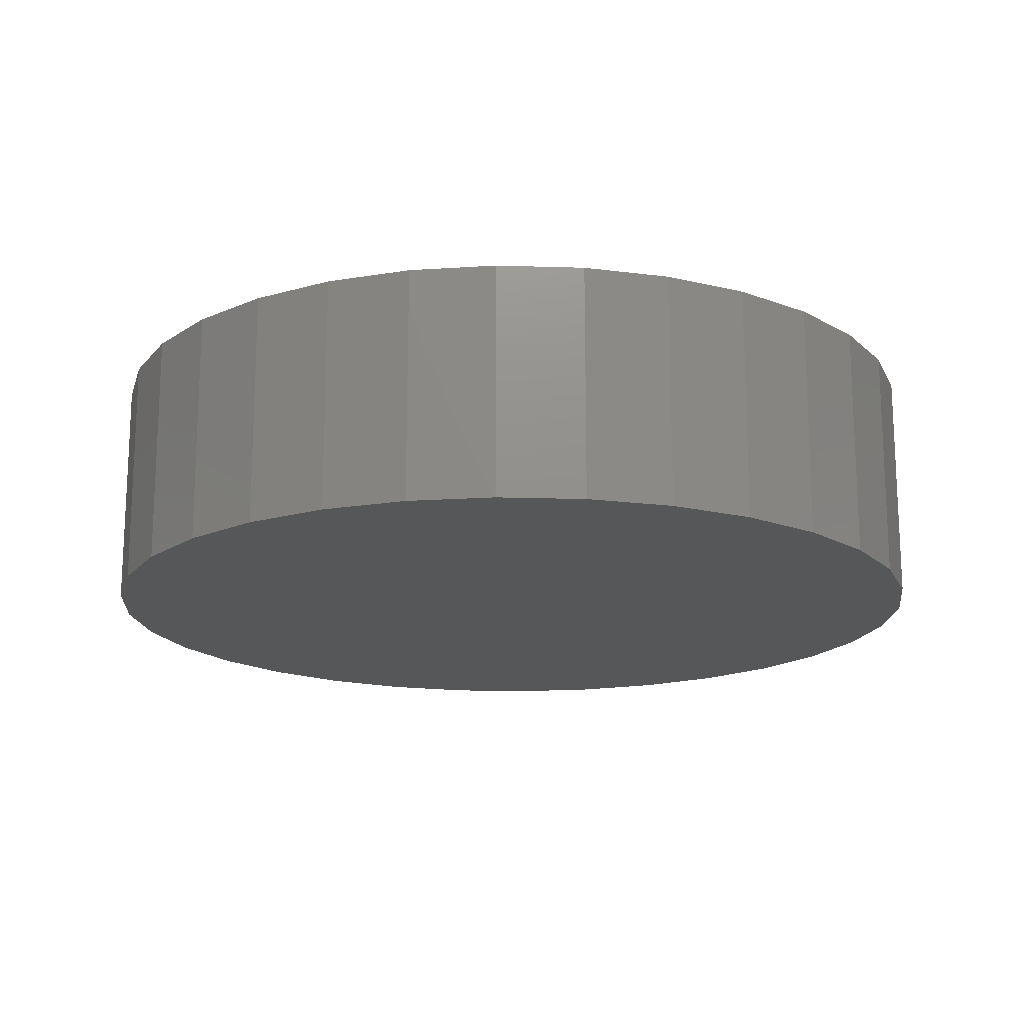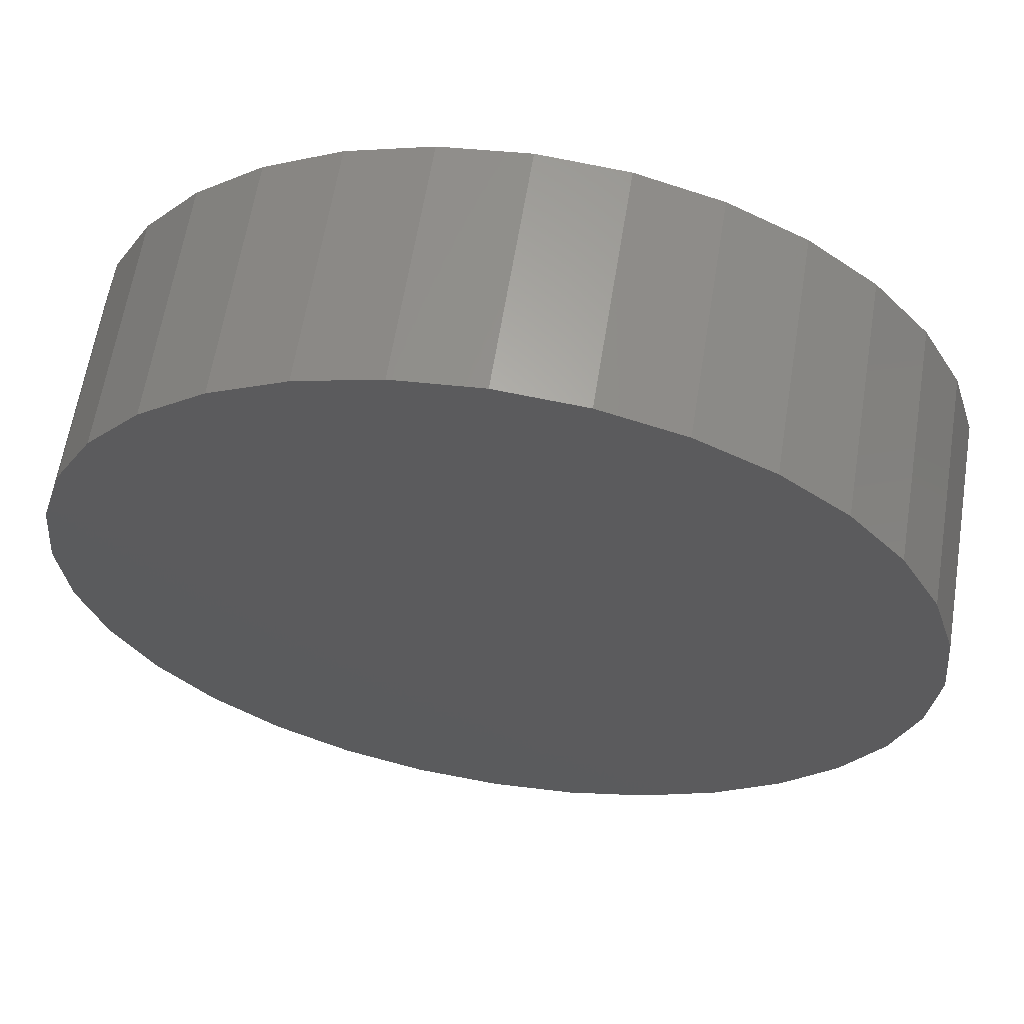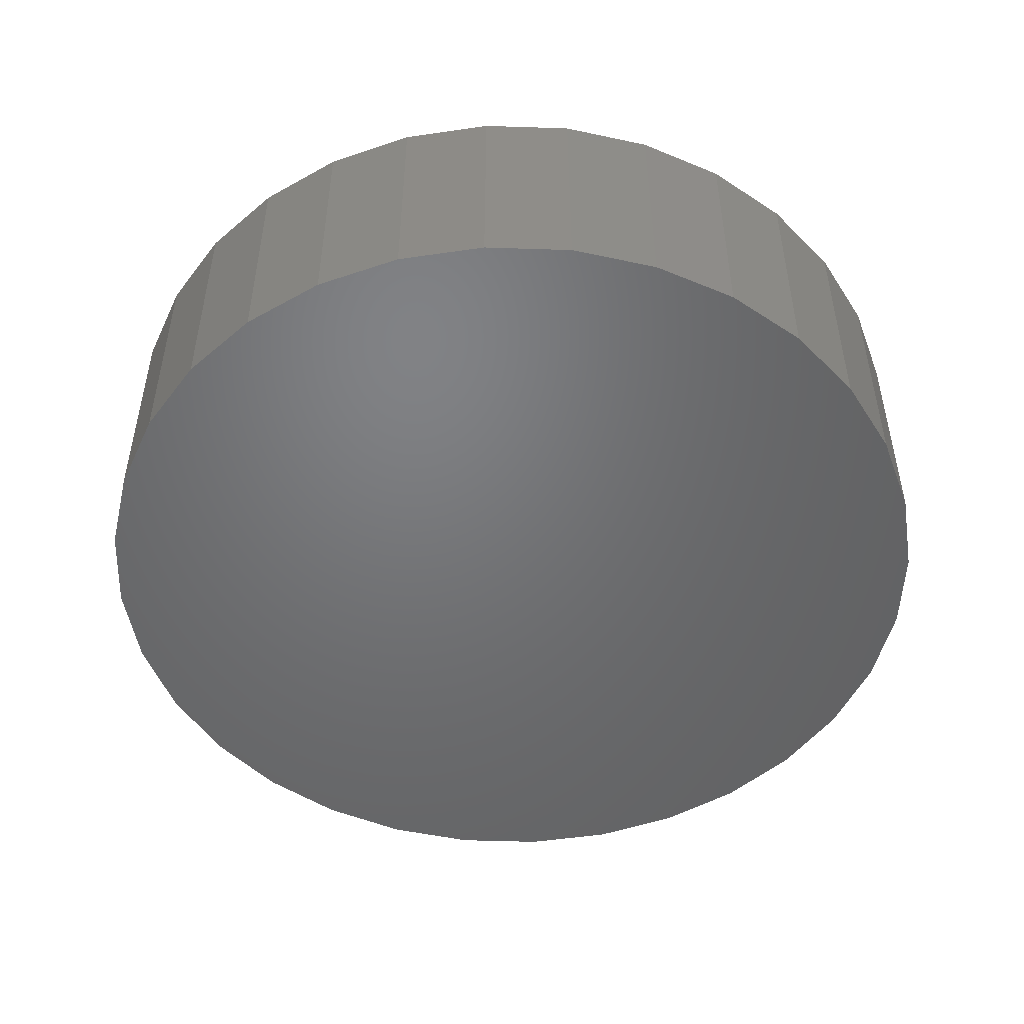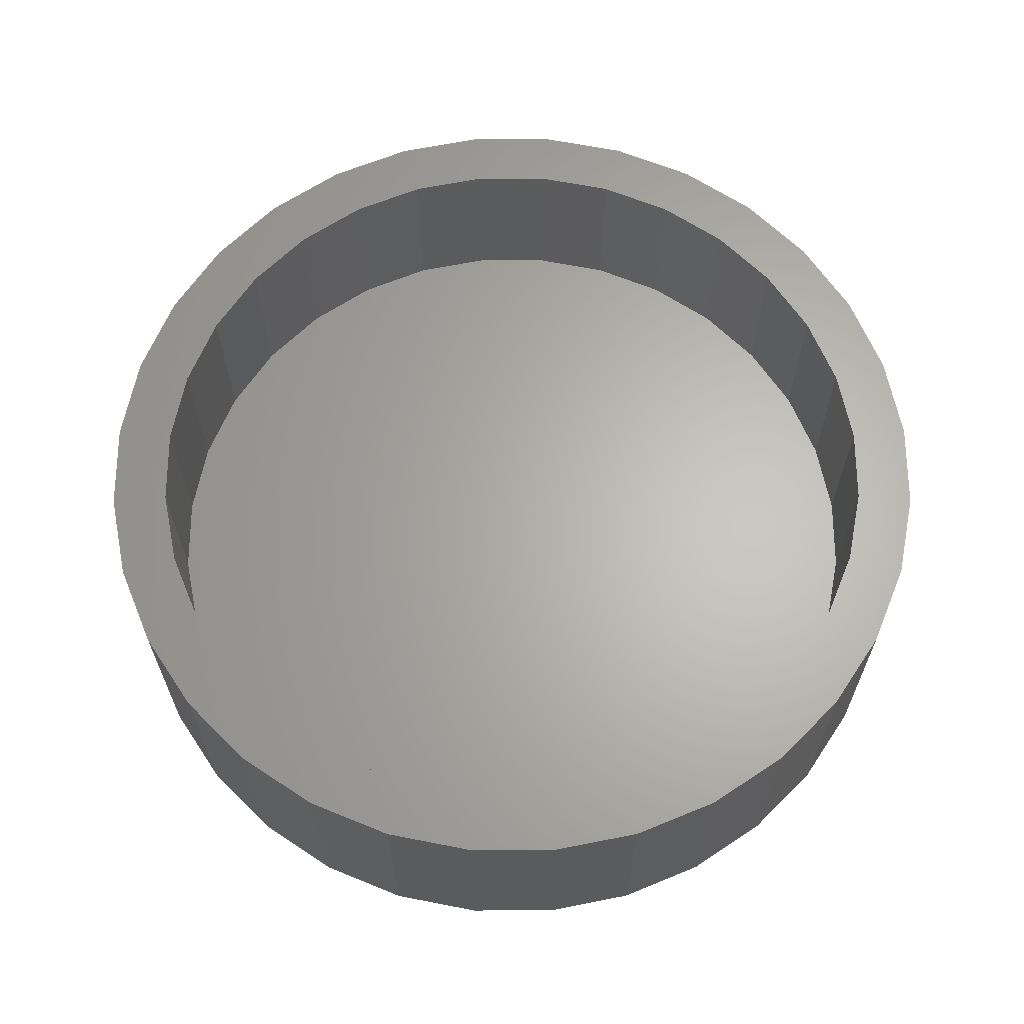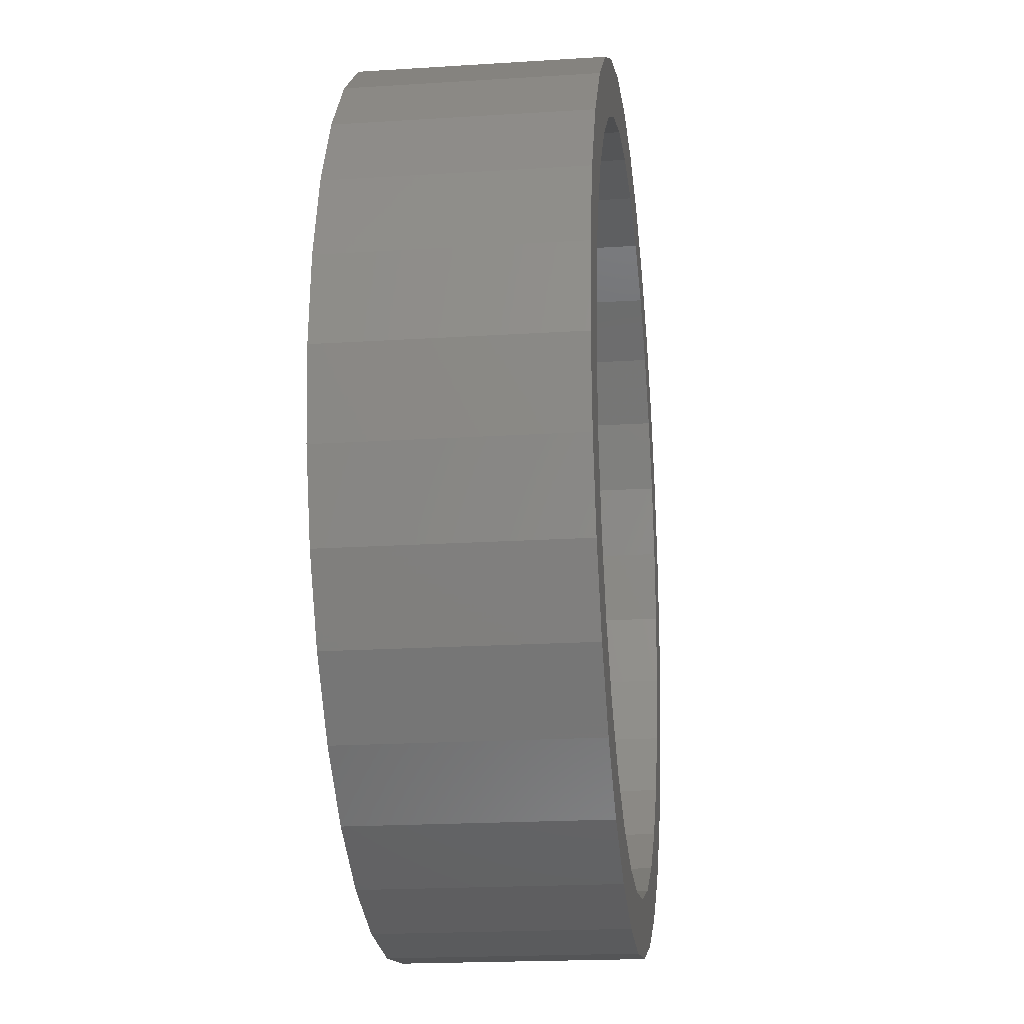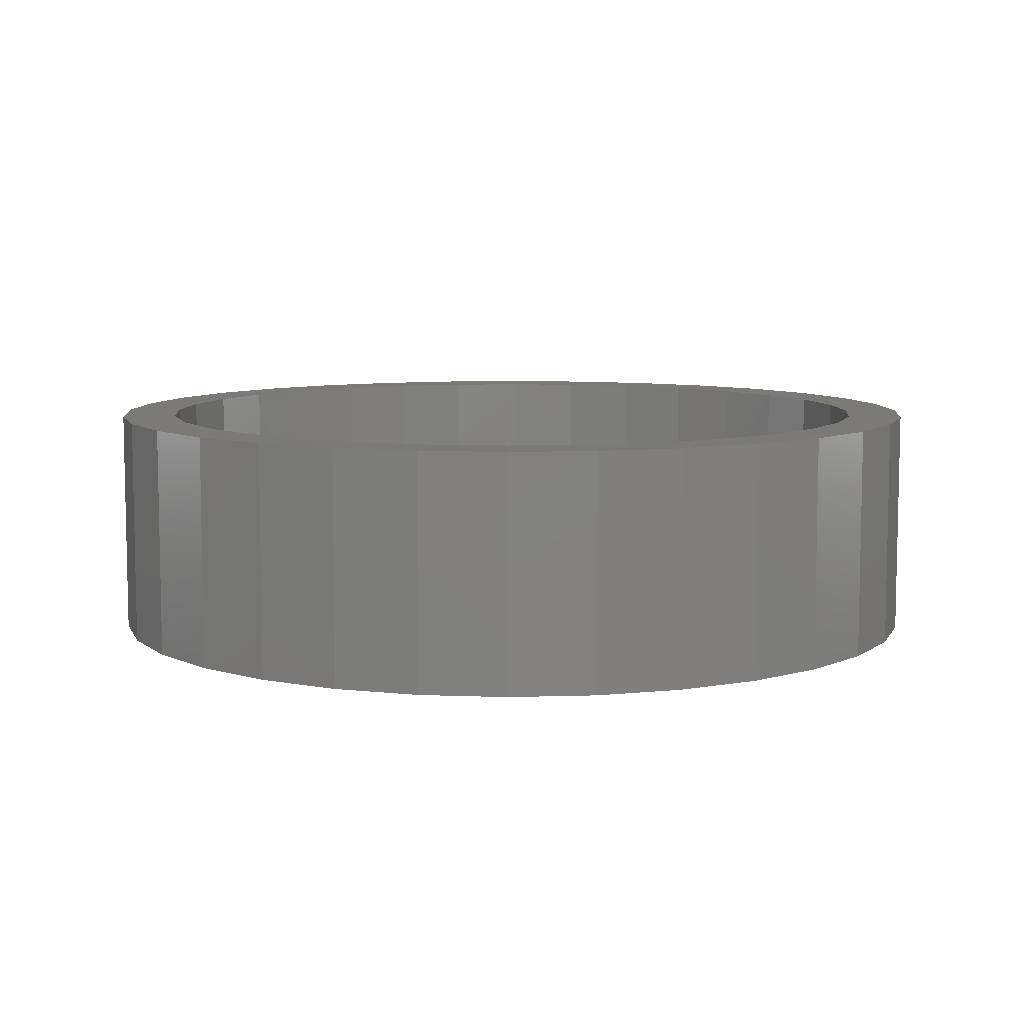
<metadata>
{"format":"stl","ext":"stl","renderer":"f3d","projection":"perspective","resolution":1024,"background":"white","views":[{"elev":-16.8,"azim":24.5,"up":"+Z"},{"elev":62.4,"azim":-170.8,"up":"+Y"},{"elev":-49.9,"azim":-142.7,"up":"+Z"},{"elev":64.5,"azim":-28.2,"up":"+Z"},{"elev":-19.3,"azim":-83.1,"up":"+Y"},{"elev":7.9,"azim":90.6,"up":"+Z"}]}
</metadata>
<code>
# stl→obj: 128 verts, 252 faces
v -0.1155 0.6202 0.375
v 0.007895 0.6324 0.375
v -0.27 0.6709 0.375
v -0.3955 0.6038 0.375
v -0.5179 0.3513 0.375
v -0.663 0.2779 0.375
v -0.5764 0.242 0.375
v 0.007895 -0.7262 0.375
v -0.27 -0.6709 0.375
v -0.1338 -0.7122 0.375
v 0.2858 0.6709 0.375
v 0.1313 0.6202 0.375
v 0.1496 -0.7122 0.375
v 0.2858 -0.6709 0.375
v 0.1496 0.7122 0.375
v 0.007895 0.7262 0.375
v -0.1338 0.7122 0.375
v -0.5959 0.4034 0.375
v -0.4393 0.4472 0.375
v -0.5056 0.5135 0.375
v -0.3434 0.5258 0.375
v -0.2341 0.5843 0.375
v -0.6124 0.1234 0.375
v -0.7043 0.1417 0.375
v -0.6245 7.744e-17 0.375
v -0.7183 8.892e-17 0.375
v -0.6124 -0.1234 0.375
v -0.7043 -0.1417 0.375
v -0.5764 -0.242 0.375
v -0.663 -0.2779 0.375
v -0.5179 -0.3513 0.375
v -0.5959 -0.4034 0.375
v -0.4393 -0.4472 0.375
v -0.3434 -0.5258 0.375
v -0.5056 -0.5135 0.375
v -0.2341 -0.5843 0.375
v -0.3955 -0.6038 0.375
v -0.1155 -0.6202 0.375
v 0.007895 -0.6324 0.375
v 0.1313 -0.6202 0.375
v 0.4113 -0.6038 0.375
v 0.4113 0.6038 0.375
v 0.2499 0.5843 0.375
v 0.5214 0.5135 0.375
v 0.3592 0.5258 0.375
v 0.6117 0.4034 0.375
v 0.4551 0.4472 0.375
v 0.6788 0.2779 0.375
v 0.5337 0.3513 0.375
v 0.5922 0.242 0.375
v 0.7201 0.1417 0.375
v 0.6281 0.1234 0.375
v 0.734 0 0.375
v 0.6403 0 0.375
v 0.7201 -0.1417 0.375
v 0.6281 -0.1234 0.375
v 0.6788 -0.2779 0.375
v 0.5922 -0.242 0.375
v 0.6117 -0.4034 0.375
v 0.5337 -0.3513 0.375
v 0.4551 -0.4472 0.375
v 0.5214 -0.5135 0.375
v 0.3592 -0.5258 0.375
v 0.2499 -0.5843 0.375
v 0.007895 -0.6324 0.07812
v 0.1313 -0.6202 0.07812
v 0.2499 -0.5843 0.07812
v 0.3592 -0.5258 0.07812
v 0.4551 -0.4472 0.07812
v 0.5337 -0.3513 0.07812
v 0.5922 -0.242 0.07812
v 0.6281 -0.1234 0.07812
v 0.6403 -1.549e-16 0.07812
v -0.1155 -0.6202 0.07812
v -0.2341 -0.5843 0.07812
v -0.3434 -0.5258 0.07812
v -0.4393 -0.4472 0.07812
v -0.5179 -0.3513 0.07812
v -0.5764 -0.242 0.07812
v -0.6124 -0.1234 0.07812
v -0.6245 7.744e-17 0.07812
v 0.007895 0.6324 0.07812
v -0.1155 0.6202 0.07812
v -0.2341 0.5843 0.07812
v -0.3434 0.5258 0.07812
v -0.4393 0.4472 0.07812
v -0.5179 0.3513 0.07812
v -0.5764 0.242 0.07812
v -0.6124 0.1234 0.07812
v 0.1313 0.6202 0.07812
v 0.2499 0.5843 0.07812
v 0.3592 0.5258 0.07812
v 0.4551 0.4472 0.07812
v 0.5337 0.3513 0.07812
v 0.5922 0.242 0.07812
v 0.6281 0.1234 0.07812
v 0.734 -1.778e-16 -0.01562
v 0.7201 -0.1417 -0.01562
v 0.6788 -0.2779 -0.01562
v 0.6117 -0.4034 -0.01562
v 0.5214 -0.5135 -0.01562
v 0.4113 -0.6038 -0.01562
v 0.2858 -0.6709 -0.01562
v 0.1496 -0.7122 -0.01562
v 0.007895 -0.7262 -0.01562
v -0.1338 -0.7122 -0.01562
v -0.27 -0.6709 -0.01562
v -0.3955 -0.6038 -0.01562
v -0.5056 -0.5135 -0.01562
v -0.5959 -0.4034 -0.01562
v -0.663 -0.2779 -0.01562
v -0.7043 -0.1417 -0.01562
v -0.7183 8.892e-17 -0.01562
v -0.7043 0.1417 -0.01562
v -0.663 0.2779 -0.01562
v -0.5959 0.4034 -0.01562
v -0.5056 0.5135 -0.01562
v -0.3955 0.6038 -0.01562
v -0.27 0.6709 -0.01562
v -0.1338 0.7122 -0.01562
v 0.007895 0.7262 -0.01562
v 0.1496 0.7122 -0.01562
v 0.2858 0.6709 -0.01562
v 0.4113 0.6038 -0.01562
v 0.5214 0.5135 -0.01562
v 0.6117 0.4034 -0.01562
v 0.6788 0.2779 -0.01562
v 0.7201 0.1417 -0.01562
f 1 2 3
f 3 4 1
f 5 6 7
f 8 9 10
f 11 2 12
f 8 13 14
f 11 15 2
f 2 15 16
f 2 16 3
f 3 16 17
f 6 5 18
f 18 5 19
f 18 19 20
f 20 19 21
f 20 21 4
f 4 21 22
f 4 22 1
f 7 6 23
f 23 6 24
f 23 24 25
f 25 24 26
f 25 26 27
f 27 26 28
f 27 28 29
f 29 28 30
f 29 30 31
f 31 30 32
f 31 32 33
f 33 32 34
f 34 32 35
f 34 35 36
f 36 35 37
f 36 37 38
f 38 37 9
f 38 9 39
f 39 9 8
f 39 8 40
f 40 8 14
f 40 14 41
f 11 12 42
f 42 12 43
f 42 43 44
f 44 43 45
f 44 45 46
f 46 45 47
f 46 47 48
f 48 47 49
f 48 49 50
f 48 50 51
f 51 50 52
f 51 52 53
f 53 52 54
f 53 54 55
f 55 54 56
f 55 56 57
f 57 56 58
f 57 58 59
f 59 58 60
f 59 60 61
f 59 61 62
f 62 61 63
f 62 63 41
f 41 63 64
f 41 64 40
f 65 40 66
f 66 40 64
f 66 64 67
f 67 64 63
f 67 63 68
f 68 63 61
f 68 61 69
f 69 61 60
f 69 60 70
f 70 60 58
f 70 58 71
f 71 58 56
f 71 56 72
f 72 56 54
f 72 54 73
f 40 65 39
f 39 65 74
f 39 74 38
f 38 74 75
f 38 75 36
f 36 75 76
f 36 76 34
f 34 76 77
f 34 77 33
f 33 77 78
f 33 78 31
f 31 78 79
f 31 79 29
f 29 79 80
f 29 80 27
f 27 80 81
f 27 81 25
f 82 1 83
f 83 1 22
f 83 22 84
f 84 22 21
f 84 21 85
f 85 21 19
f 85 19 86
f 86 19 5
f 86 5 87
f 87 5 7
f 87 7 88
f 88 7 23
f 88 23 89
f 89 23 25
f 89 25 81
f 1 82 2
f 2 82 90
f 2 90 12
f 12 90 91
f 12 91 43
f 43 91 92
f 43 92 45
f 45 92 93
f 45 93 47
f 47 93 94
f 47 94 49
f 49 94 95
f 49 95 50
f 50 95 96
f 50 96 52
f 52 96 73
f 52 73 54
f 97 53 98
f 98 53 55
f 98 55 99
f 99 55 57
f 99 57 100
f 100 57 59
f 100 59 101
f 101 59 62
f 101 62 102
f 102 62 41
f 102 41 103
f 103 41 14
f 103 14 104
f 104 14 13
f 104 13 105
f 105 13 8
f 105 8 106
f 106 8 10
f 106 10 107
f 107 10 9
f 107 9 108
f 108 9 37
f 108 37 109
f 109 37 35
f 109 35 110
f 110 35 32
f 110 32 111
f 111 32 30
f 111 30 112
f 112 30 28
f 112 28 113
f 113 28 26
f 113 26 114
f 114 26 24
f 114 24 115
f 115 24 6
f 115 6 116
f 116 6 18
f 116 18 117
f 117 18 20
f 117 20 118
f 118 20 4
f 118 4 119
f 119 4 3
f 119 3 120
f 120 3 17
f 120 17 121
f 121 17 16
f 121 16 122
f 122 16 15
f 122 15 123
f 123 15 11
f 123 11 124
f 124 11 42
f 124 42 125
f 125 42 44
f 125 44 126
f 126 44 46
f 126 46 127
f 127 46 48
f 127 48 128
f 128 48 51
f 128 51 97
f 97 51 53
f 121 122 120
f 105 106 104
f 104 106 107
f 104 107 103
f 103 107 108
f 103 108 102
f 102 108 109
f 102 109 101
f 101 109 110
f 101 110 100
f 100 110 111
f 100 111 99
f 99 111 112
f 99 112 98
f 98 112 113
f 98 113 97
f 97 113 114
f 97 114 128
f 128 114 115
f 128 115 127
f 127 115 116
f 127 116 126
f 126 116 117
f 126 117 125
f 125 117 118
f 125 118 124
f 124 118 119
f 124 119 123
f 123 119 120
f 123 120 122
f 73 96 72
f 72 96 71
f 71 96 95
f 71 95 70
f 70 95 94
f 70 94 69
f 69 94 93
f 69 93 68
f 68 93 92
f 68 92 67
f 67 92 91
f 67 91 66
f 66 91 90
f 66 90 65
f 65 90 82
f 65 82 74
f 74 82 83
f 74 83 75
f 75 83 84
f 75 84 76
f 76 84 85
f 76 85 77
f 77 85 86
f 77 86 78
f 78 86 87
f 78 87 79
f 79 87 88
f 79 88 80
f 80 88 89
f 80 89 81

</code>
